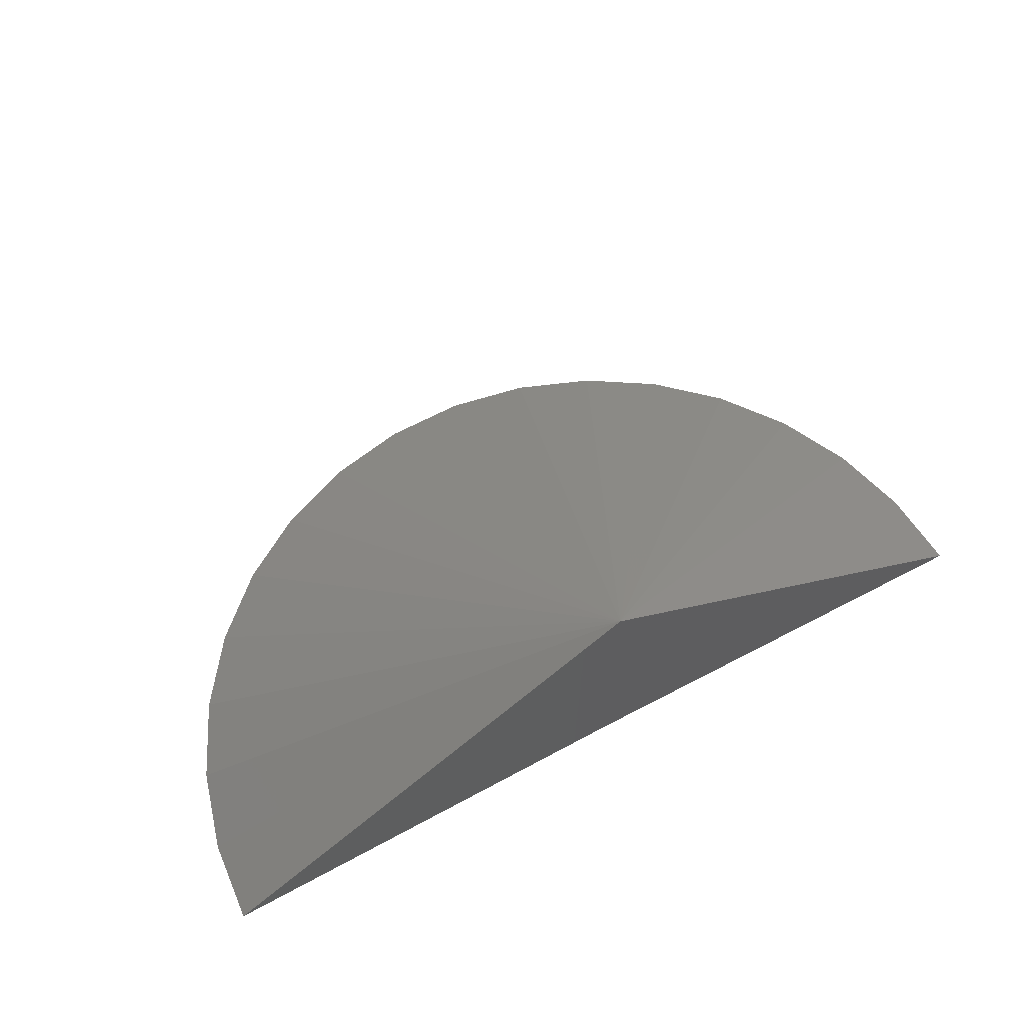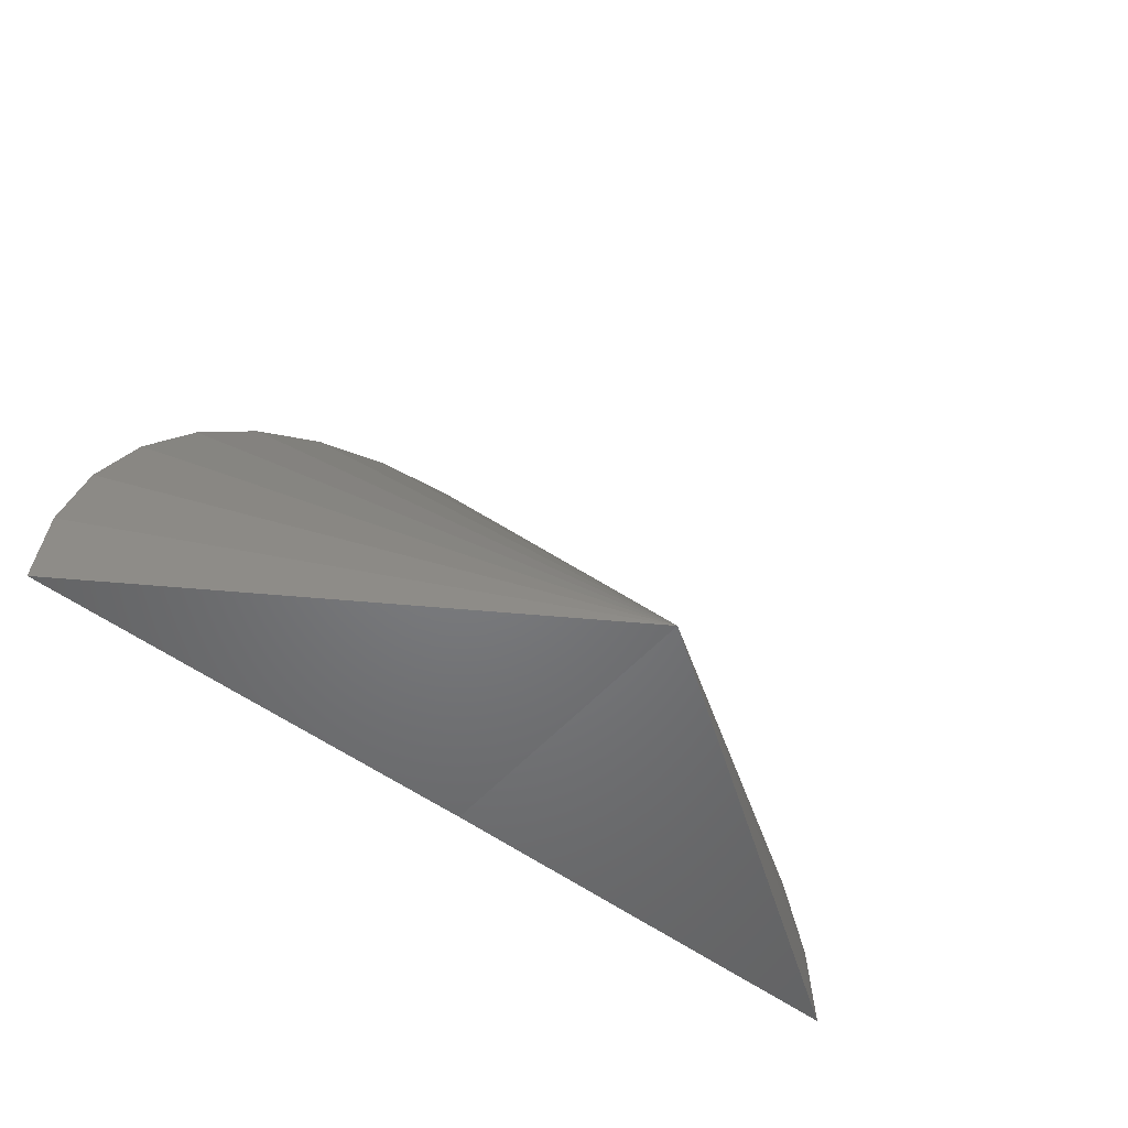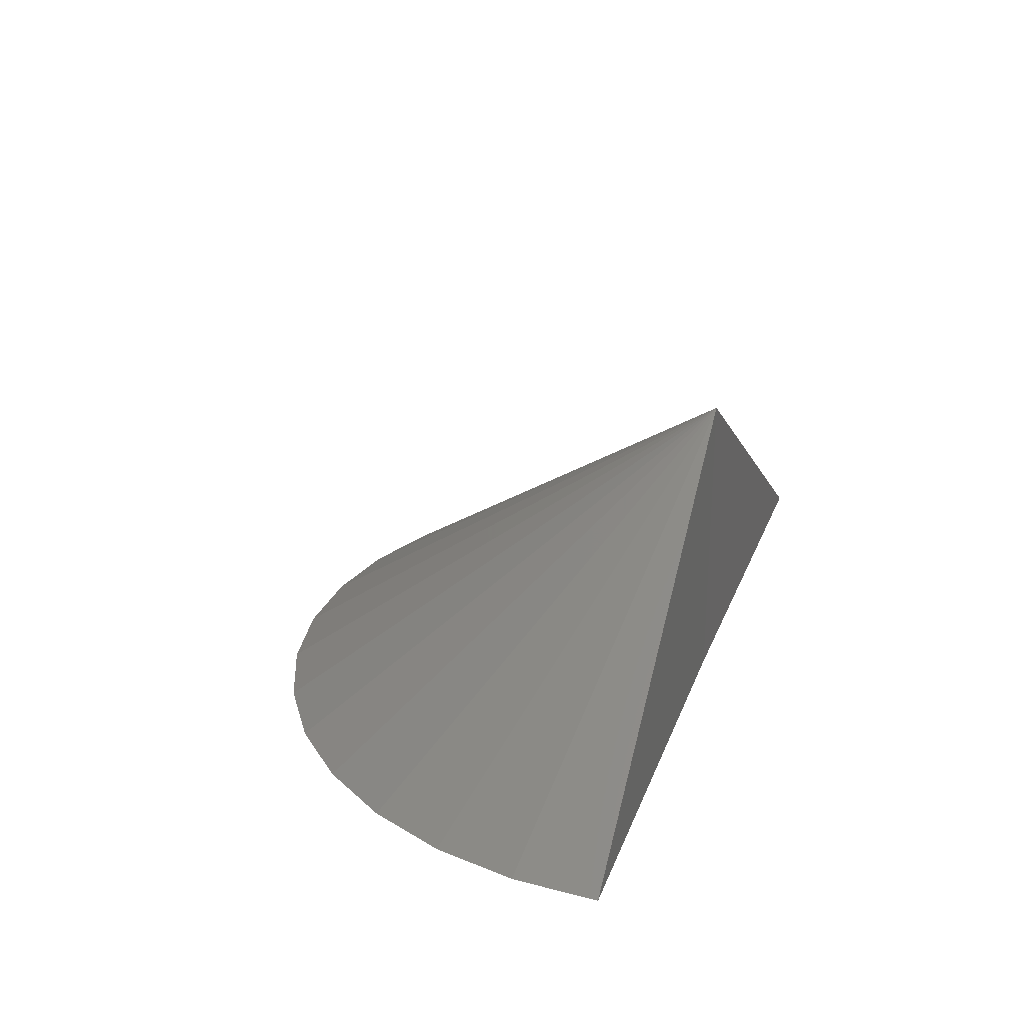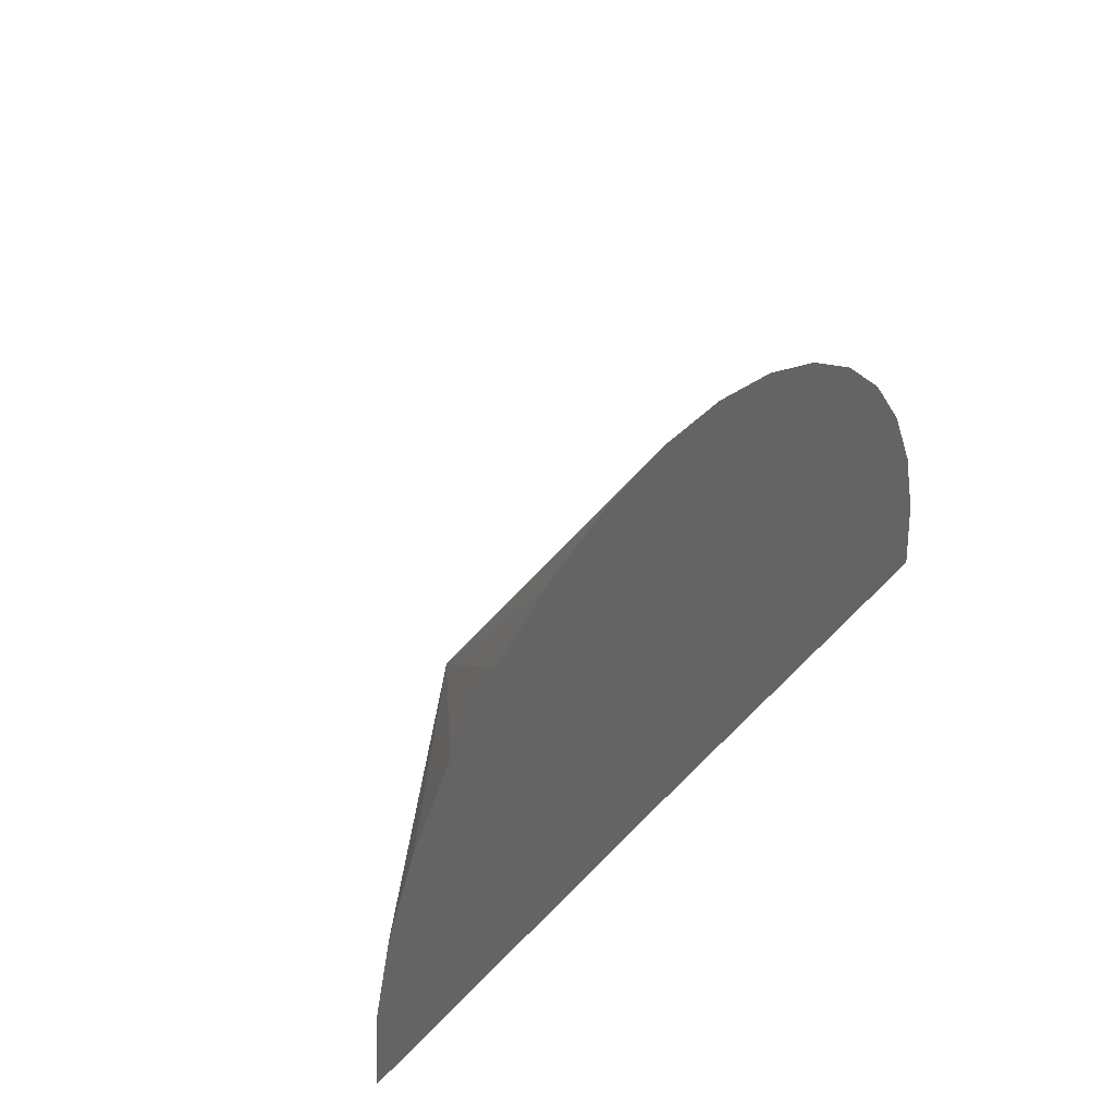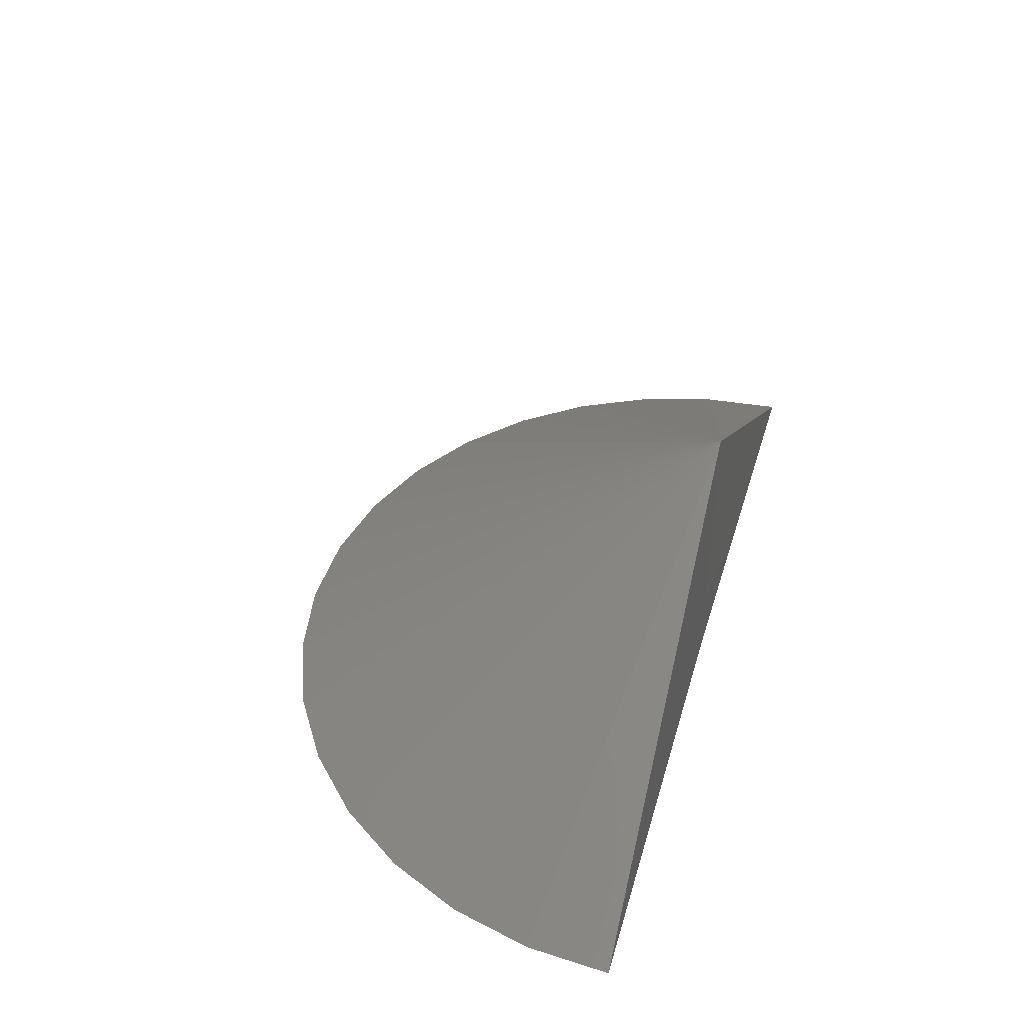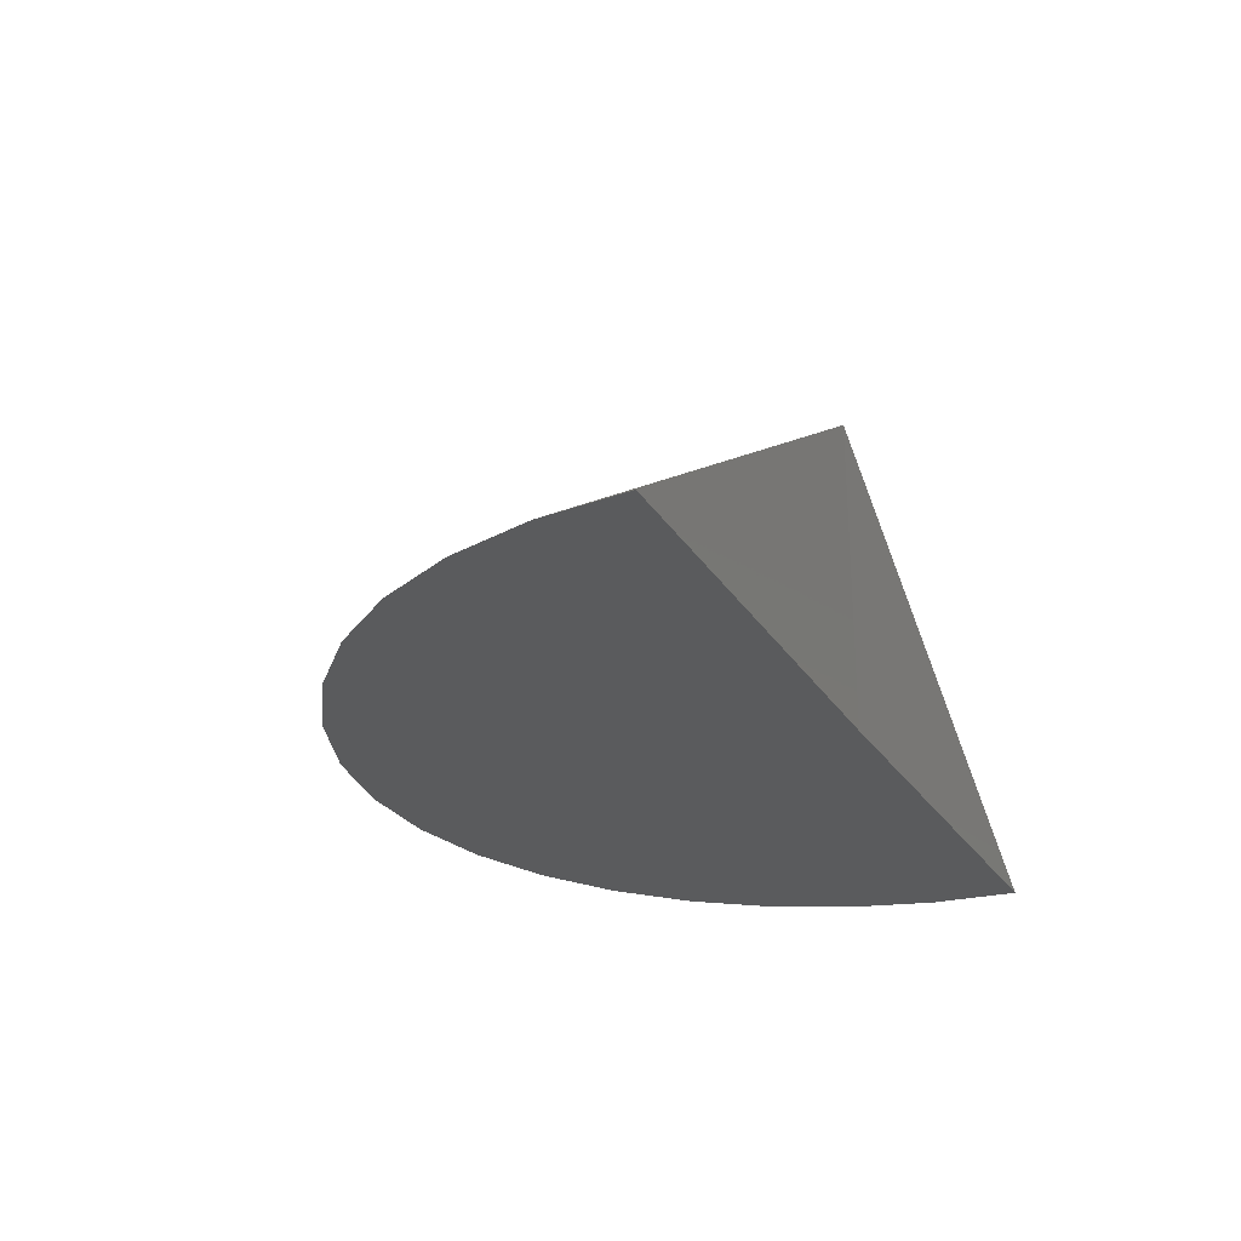
<metadata>
{"format":"stl","ext":"stl","renderer":"f3d","projection":"perspective","resolution":1024,"background":"white","views":[{"elev":63.6,"azim":151.3,"up":"+Y"},{"elev":-50.4,"azim":140.5,"up":"+Z"},{"elev":25.2,"azim":107.4,"up":"+Y"},{"elev":39.1,"azim":-52.2,"up":"+Z"},{"elev":41.9,"azim":105.6,"up":"+Y"},{"elev":-26.4,"azim":115.0,"up":"+Y"}]}
</metadata>
<code>
# stl→obj: 20 verts, 36 faces
v -0.1904 0.02714 0
v -0.2089 0.02714 -0.000228
v -0.1904 0.03947 0
v -0.1719 0.02714 0
v -0.2086 0.02714 0.003189
v -0.2077 0.02714 0.006496
v -0.2062 0.02714 0.009581
v -0.2042 0.02714 0.01234
v -0.2017 0.02714 0.01467
v -0.1988 0.02714 0.0165
v -0.1956 0.02714 0.01776
v -0.1922 0.02714 0.01841
v -0.1888 0.02714 0.01843
v -0.1854 0.02714 0.01782
v -0.1822 0.02714 0.0166
v -0.1793 0.02714 0.01481
v -0.1767 0.02714 0.01251
v -0.1747 0.02714 0.009775
v -0.1731 0.02714 0.006709
v -0.1722 0.02714 0.003413
f 1 2 3
f 3 4 1
f 3 2 5
f 3 5 6
f 3 6 7
f 3 7 8
f 3 8 9
f 3 9 10
f 3 10 11
f 3 11 12
f 3 12 13
f 3 13 14
f 3 14 15
f 3 15 16
f 3 16 17
f 3 17 18
f 3 18 19
f 3 19 20
f 3 20 4
f 2 20 5
f 2 1 20
f 15 9 16
f 16 9 8
f 16 8 17
f 17 8 7
f 17 7 18
f 18 7 6
f 1 4 20
f 10 9 15
f 10 15 14
f 10 14 13
f 10 13 12
f 10 12 11
f 5 20 6
f 6 20 19
f 6 19 18

</code>
